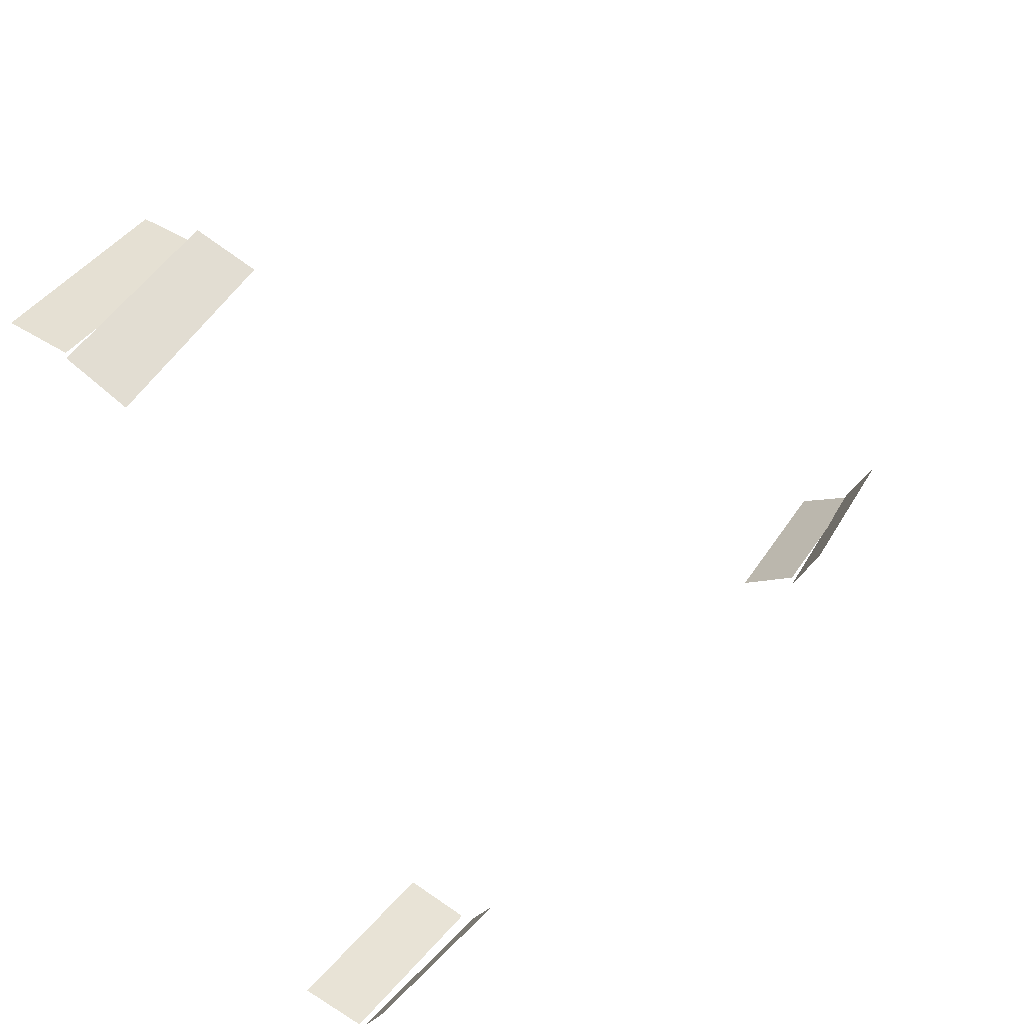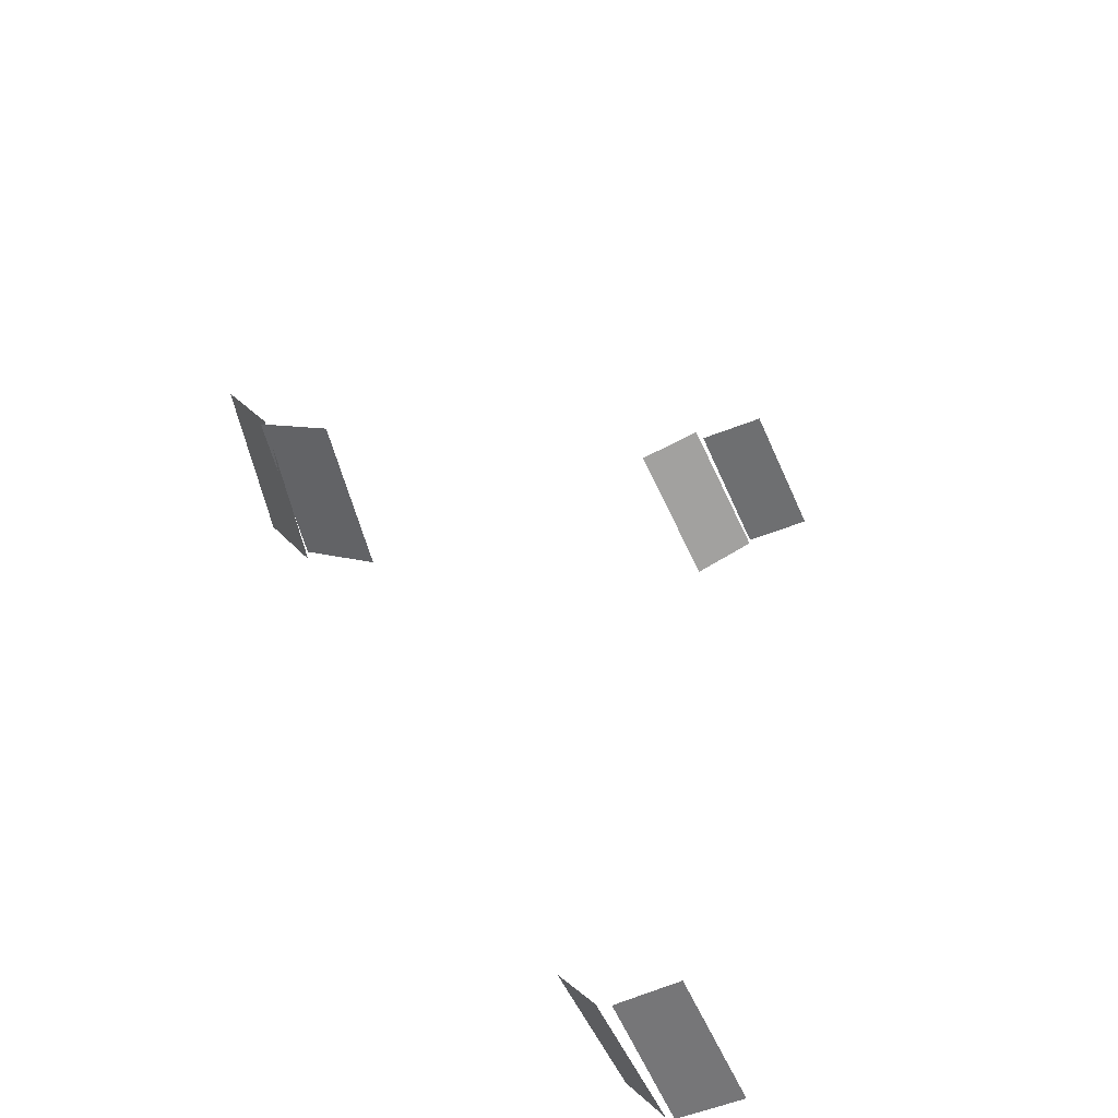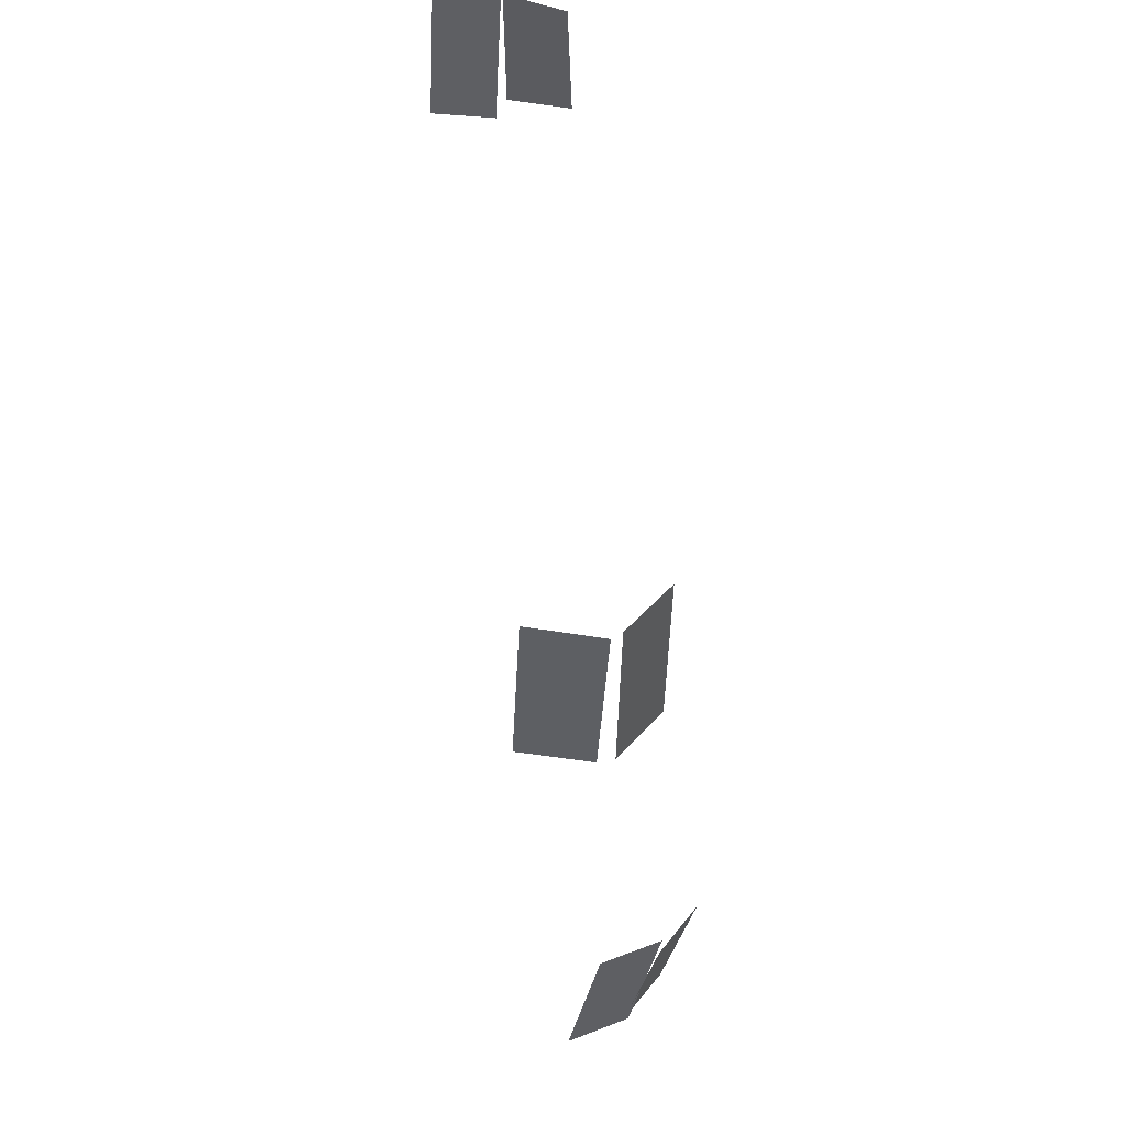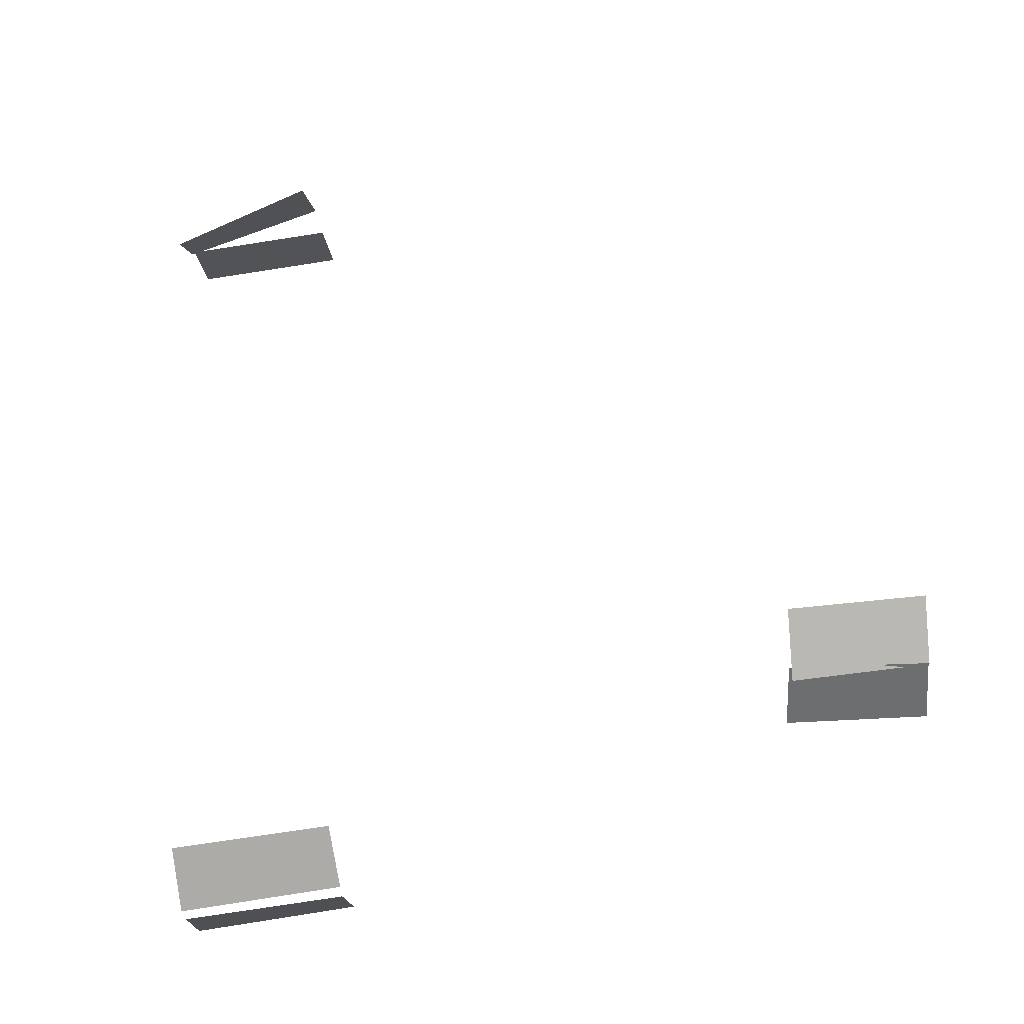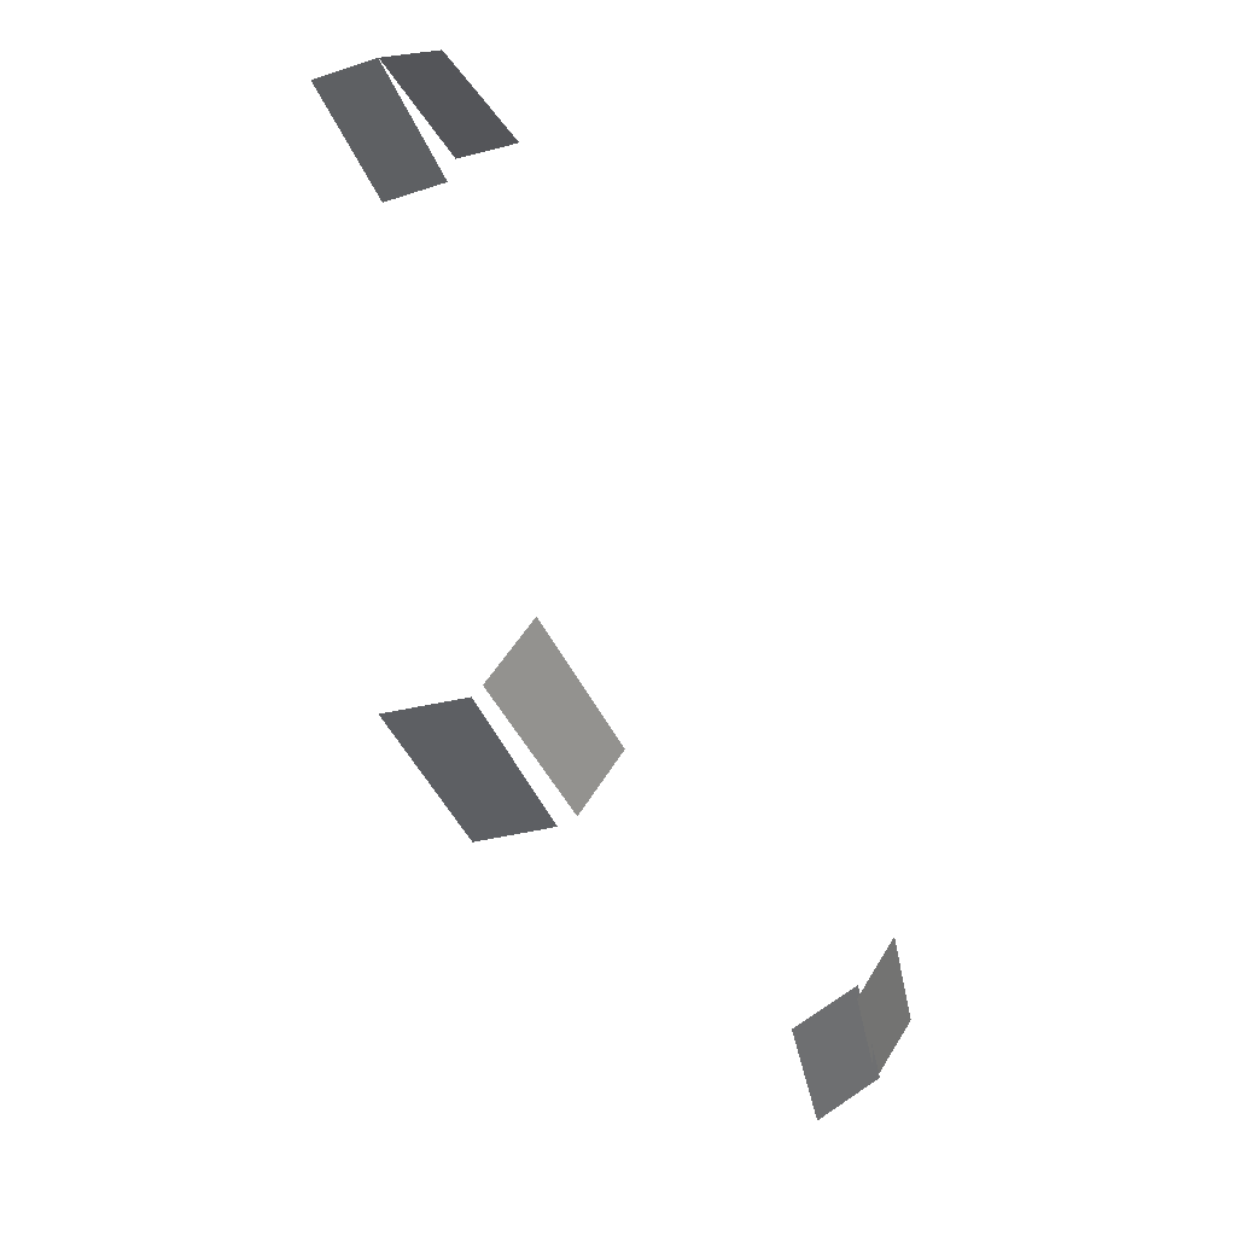
<metadata>
{"format":"obj","ext":"obj","renderer":"f3d","projection":"perspective","resolution":1024,"background":"white","views":[{"elev":-50.6,"azim":6.2,"up":"+Y"},{"elev":-48.0,"azim":161.0,"up":"+Z"},{"elev":-47.4,"azim":-44.8,"up":"+Z"},{"elev":-24.7,"azim":55.1,"up":"+Z"},{"elev":-48.9,"azim":-20.1,"up":"+Z"}]}
</metadata>
<code>
g right_doubleside_geo
v -0.4265 1.044 -0.02551
v -0.4241 1.042 -0.02045
v -0.4181 1.052 -0.01889
v -0.4205 1.054 -0.02374
v -0.4306 1.047 -0.02739
v -0.4265 1.044 -0.02442
v -0.4203 1.054 -0.02378
v -0.4243 1.057 -0.02658
v -0.4717 1.014 -0.04136
v -0.467 1.01 -0.04189
v -0.4581 1.02 -0.04032
v -0.4625 1.024 -0.03965
v -0.4666 1.01 -0.04141
v -0.4642 1.007 -0.03688
v -0.4549 1.017 -0.03554
v -0.4571 1.02 -0.03986
v -0.4729 1.008 0.02704
v -0.4771 1.012 0.02914
v -0.4681 1.021 0.03287
v -0.4639 1.017 0.03169
v -0.4771 1.012 0.02945
v -0.4815 1.016 0.02972
v -0.4727 1.026 0.03108
v -0.4683 1.022 0.03082
g right_doubleside_geo_0
f 3 2 1
f 4 3 1
f 7 6 5
f 8 7 5
f 11 10 9
f 12 11 9
f 15 14 13
f 16 15 13
f 19 18 17
f 20 19 17
f 23 22 21
f 24 23 21

</code>
